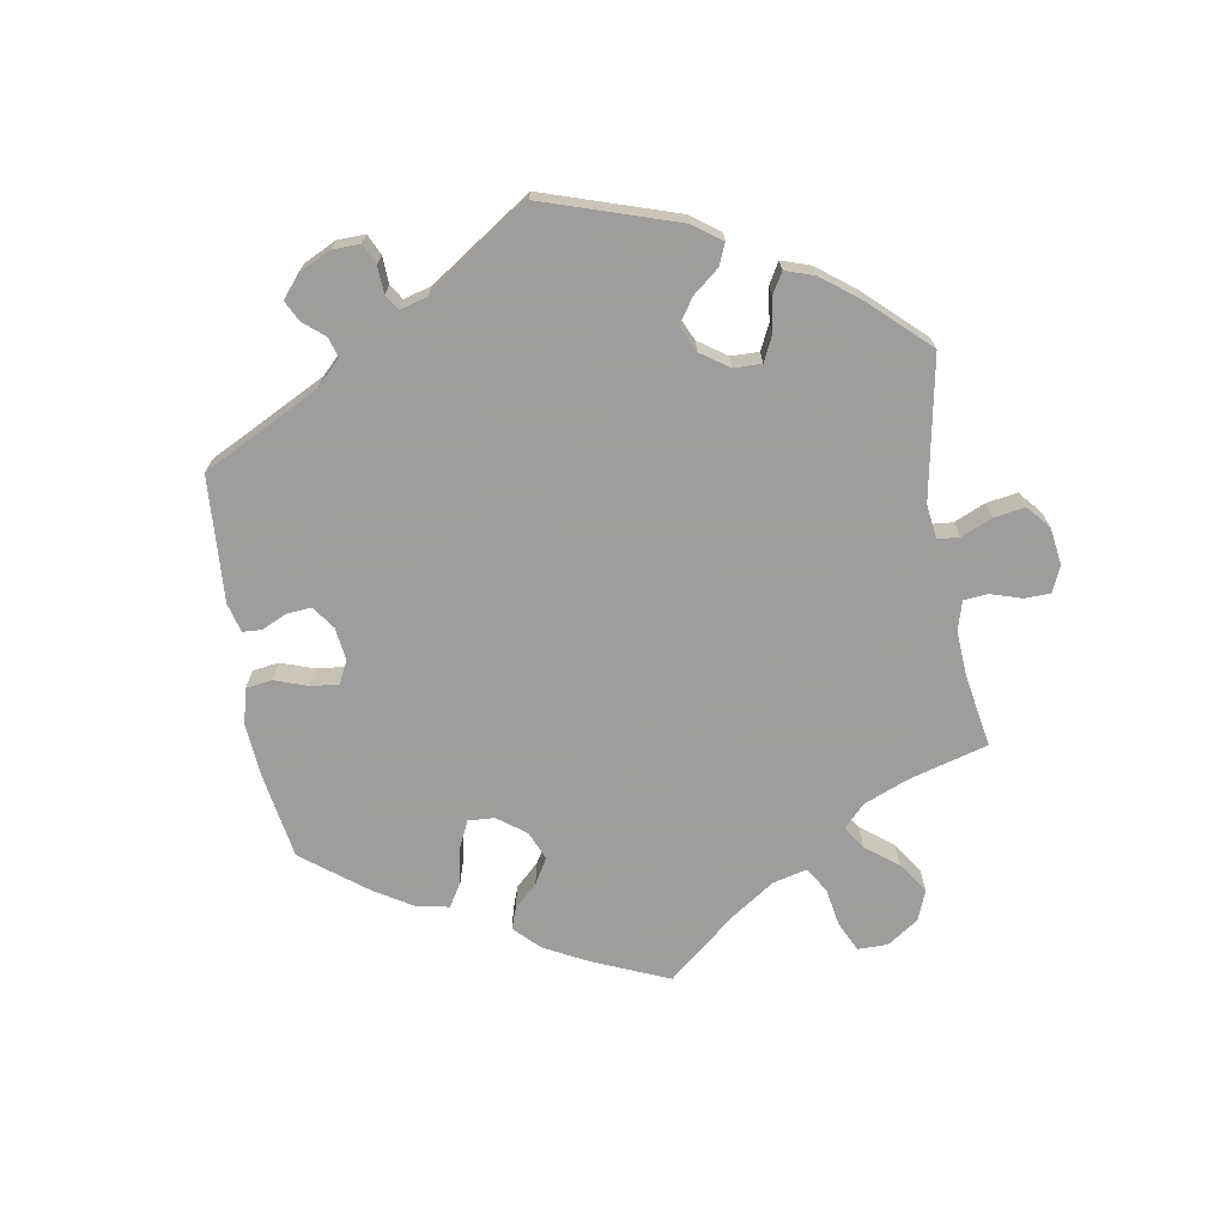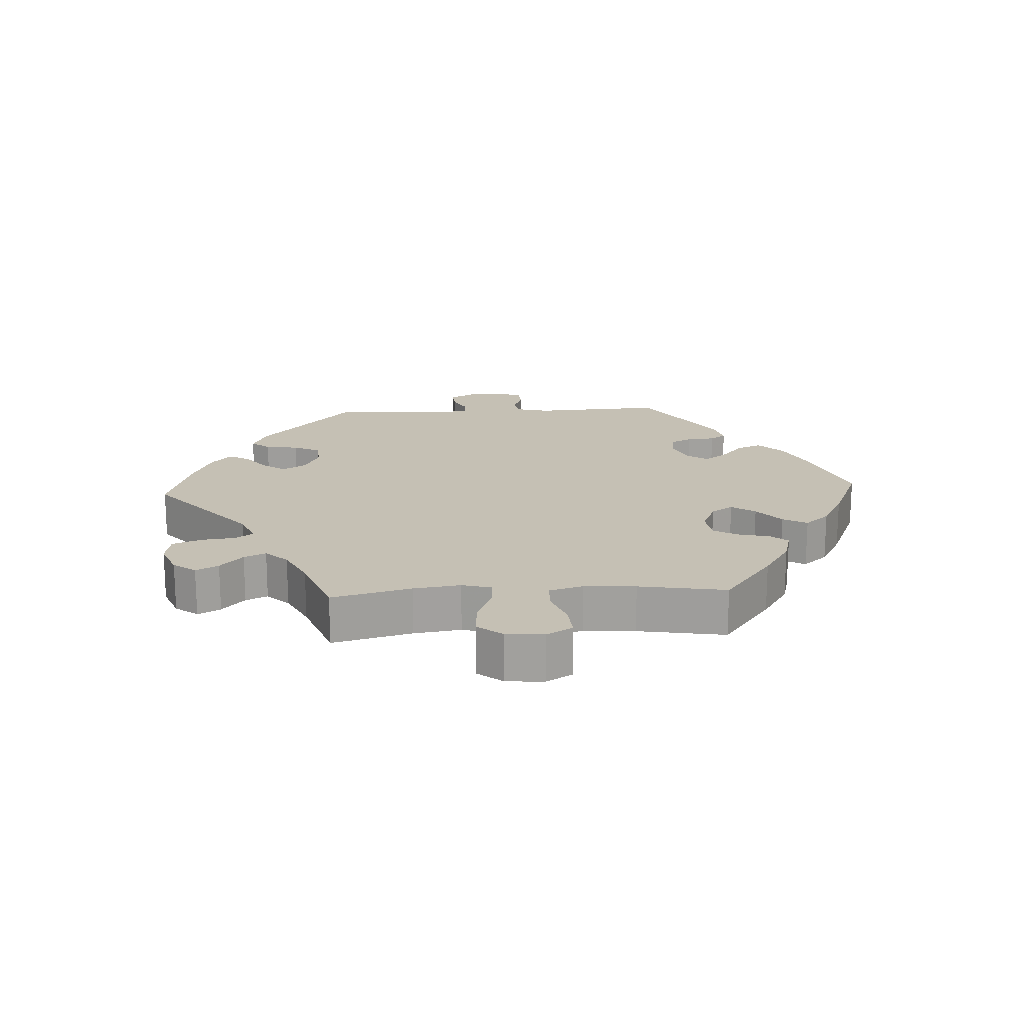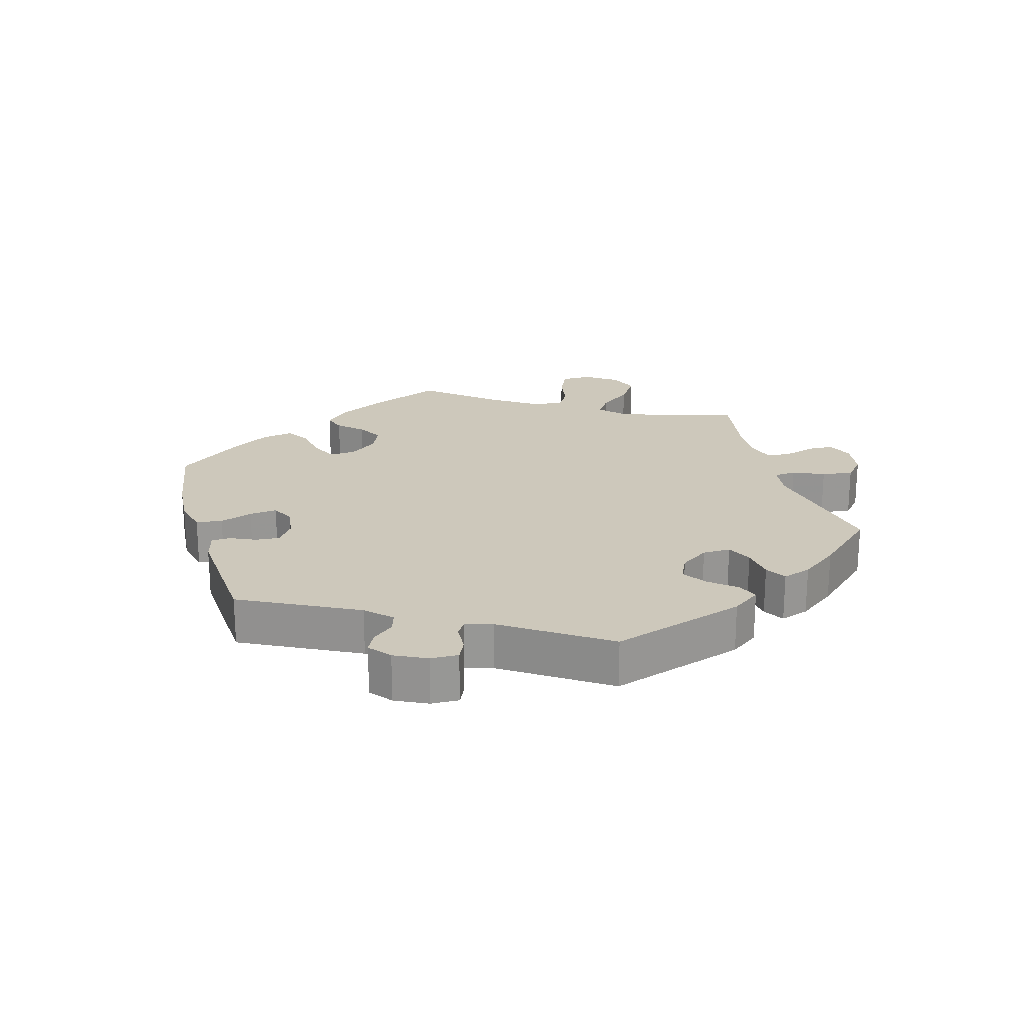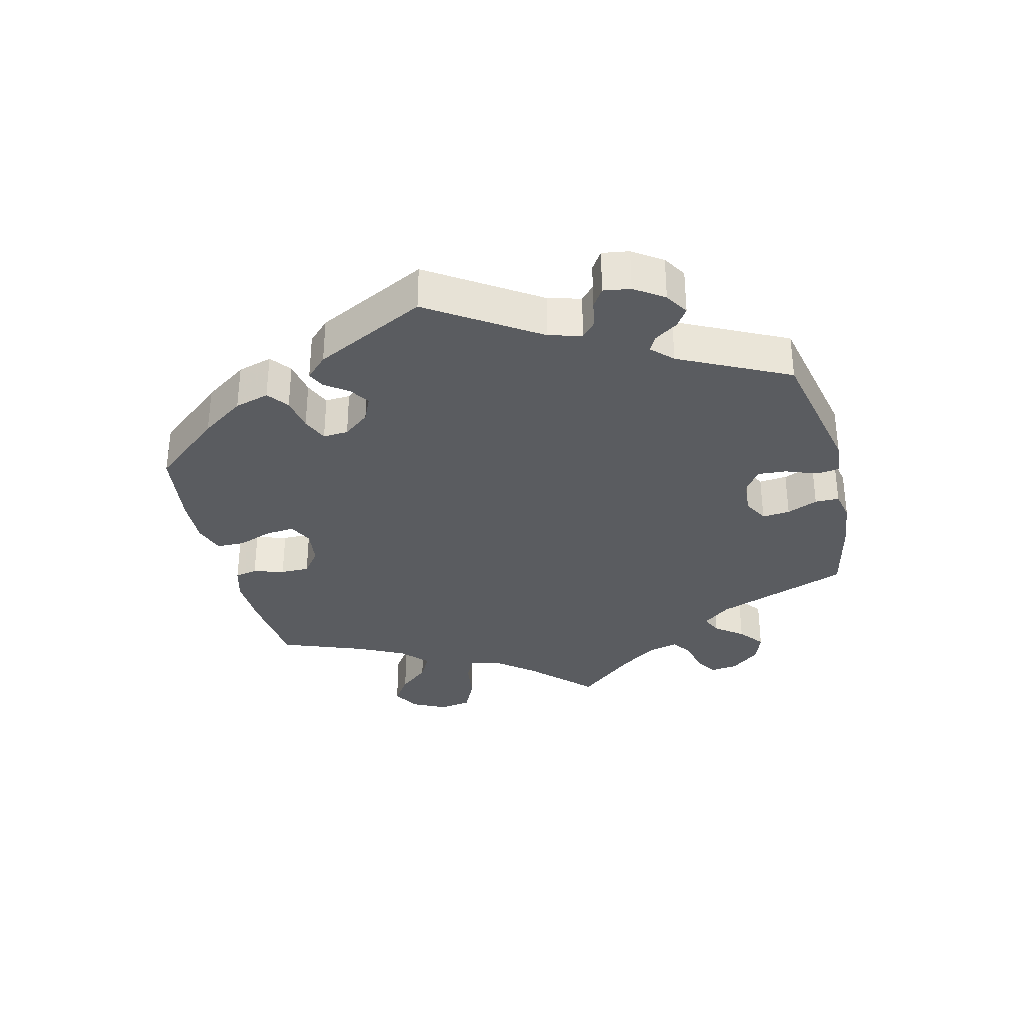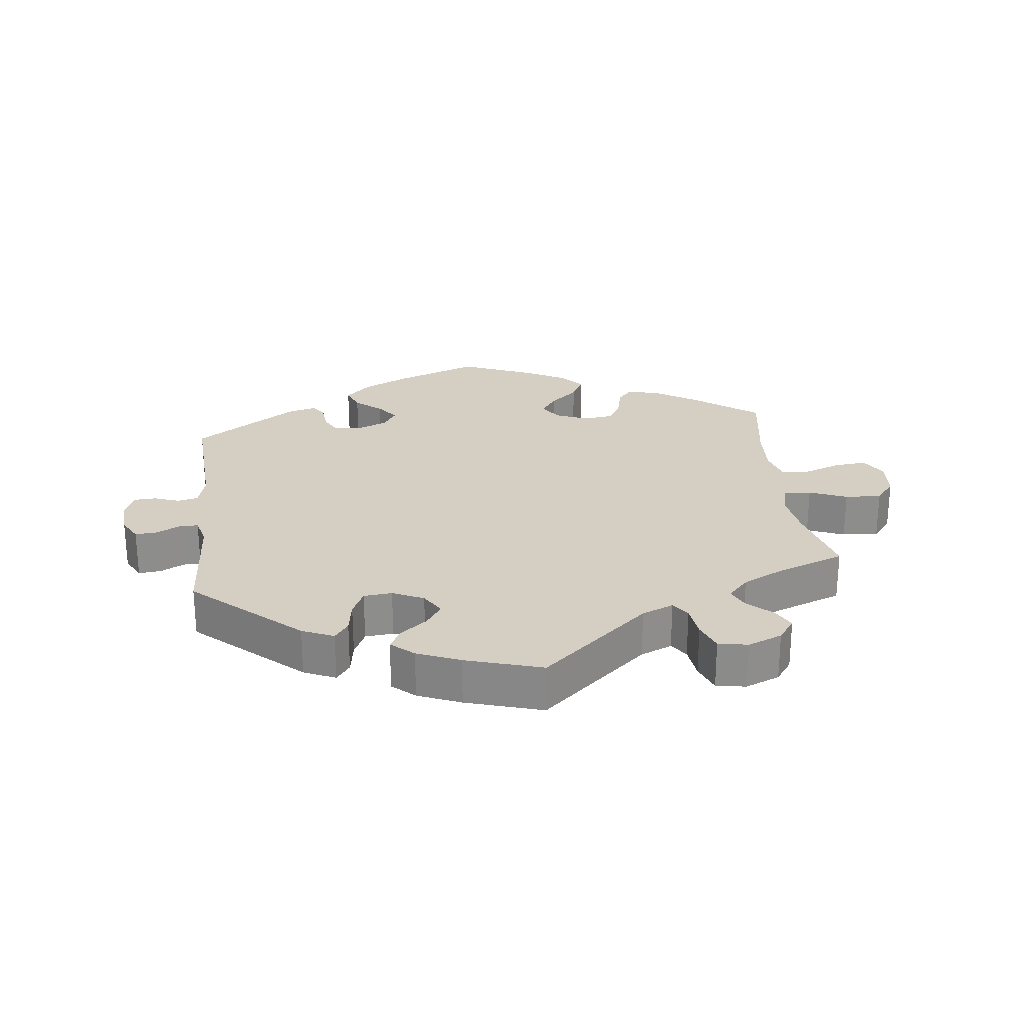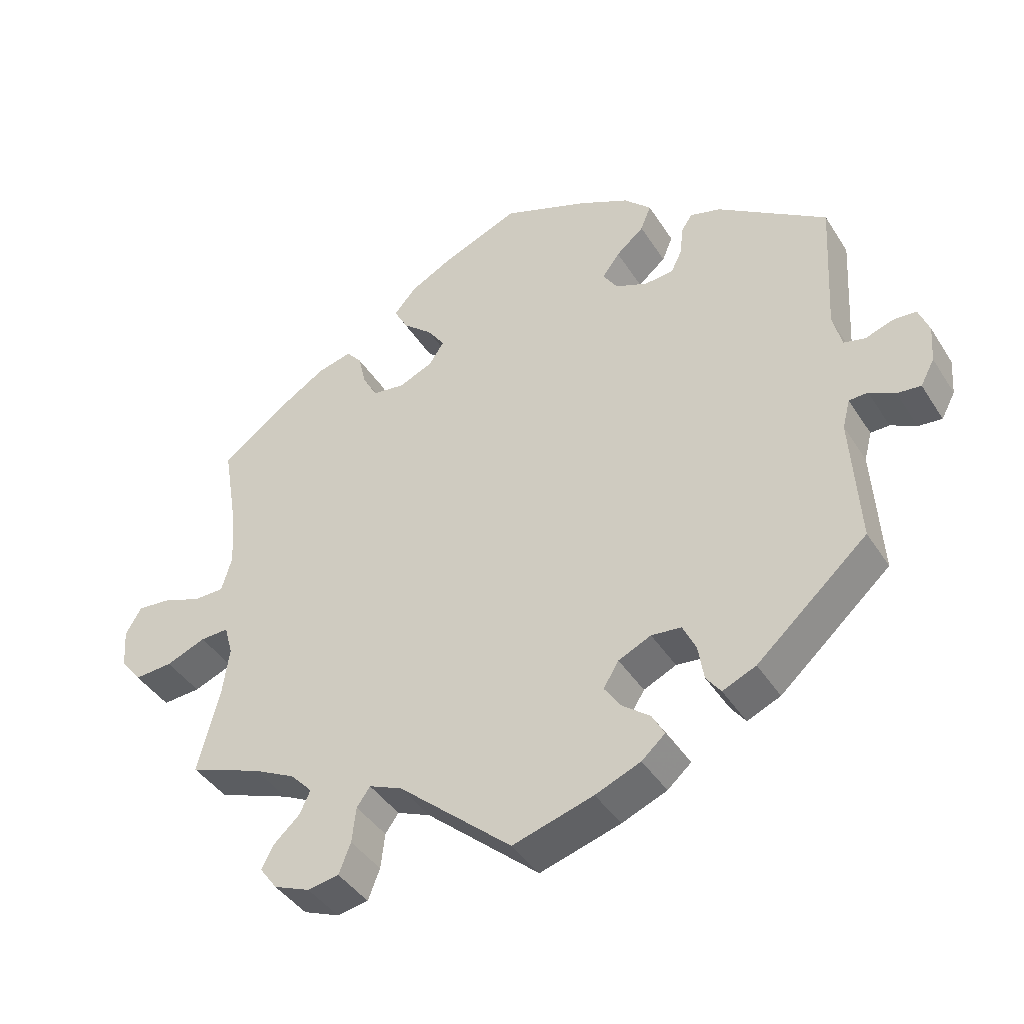
<metadata>
{"format":"obj","ext":"obj","renderer":"f3d","projection":"perspective","resolution":1024,"background":"white","views":[{"elev":-70.7,"azim":129.8,"up":"+Y"},{"elev":18.3,"azim":-93.1,"up":"+Y"},{"elev":21.9,"azim":104.4,"up":"+Y"},{"elev":-33.8,"azim":74.0,"up":"+Y"},{"elev":25.8,"azim":173.3,"up":"+Y"},{"elev":-41.4,"azim":29.7,"up":"+Z"}]}
</metadata>
<code>
v -0.163 0.07 -0.437
v -0.211 0.07 -0.417
v -0.23 0.07 -0.444
v -0.236 0.07 -0.495
v -0.253 0.07 -0.539
v -0.298 0.07 -0.547
v -0.35 0.07 -0.526
v -0.375 0.07 -0.492
v -0.357 0.07 -0.458
v -0.32 0.07 -0.424
v -0.305 0.07 -0.391
v -0.336 0.07 -0.358
v -0.396 0.07 -0.328
v -0.501 0.07 -0.289
v -0.47 0.07 -0.169
v -0.46 0.07 -0.098
v -0.472 0.07 -0.054
v -0.513 0.07 -0.056
v -0.57 0.07 -0.079
v -0.625 0.07 -0.083
v -0.655 0.07 -0.045
v -0.659 0.07 0.012
v -0.636 0.07 0.051
v -0.587 0.07 0.047
v -0.533 0.07 0.027
v -0.489 0.07 0.028
v -0.474 0.07 0.079
v -0.479 0.07 0.157
v -0.501 0.07 0.289
v -0.402 0.07 0.363
v -0.339 0.07 0.403
v -0.289 0.07 0.416
v -0.267 0.07 0.39
v -0.256 0.07 0.343
v -0.235 0.07 0.305
v -0.189 0.07 0.299
v -0.14 0.07 0.32
v -0.118 0.07 0.353
v -0.143 0.07 0.389
v -0.185 0.07 0.425
v -0.205 0.07 0.462
v -0.173 0.07 0.499
v -0.112 0.07 0.532
v -0.001 0.07 0.578
v 0.124 0.07 0.531
v 0.195 0.07 0.497
v 0.234 0.07 0.459
v 0.219 0.07 0.422
v 0.179 0.07 0.388
v 0.154 0.07 0.354
v 0.175 0.07 0.322
v 0.221 0.07 0.303
v 0.263 0.07 0.307
v 0.279 0.07 0.34
v 0.283 0.07 0.382
v 0.299 0.07 0.406
v 0.343 0.07 0.394
v 0.5 0.07 0.289
v 0.489 0.07 0.092
v 0.502 0.07 0.042
v 0.533 0.07 0.035
v 0.572 0.07 0.049
v 0.606 0.07 0.047
v 0.621 0.07 0.008
v 0.617 0.07 -0.046
v 0.597 0.07 -0.083
v 0.563 0.07 -0.08
v 0.526 0.07 -0.061
v 0.499 0.07 -0.062
v 0.488 0.07 -0.104
v 0.5 0.07 -0.289
v 0.341 0.07 -0.431
v 0.293 0.07 -0.452
v 0.272 0.07 -0.424
v 0.264 0.07 -0.374
v 0.245 0.07 -0.334
v 0.202 0.07 -0.33
v 0.155 0.07 -0.352
v 0.133 0.07 -0.388
v 0.157 0.07 -0.423
v 0.197 0.07 -0.454
v 0.215 0.07 -0.486
v 0.181 0.07 -0.516
v 0.116 0.07 -0.543
v 0 0.07 -0.578
v -0.163 0 -0.437
v -0.211 0 -0.417
v -0.23 0 -0.444
v -0.236 0 -0.495
v -0.253 0 -0.539
v -0.298 0 -0.547
v -0.35 0 -0.526
v -0.375 0 -0.492
v -0.357 0 -0.458
v -0.32 0 -0.424
v -0.305 0 -0.391
v -0.336 0 -0.358
v -0.396 0 -0.328
v -0.501 0 -0.289
v -0.47 0 -0.169
v -0.46 0 -0.098
v -0.472 0 -0.054
v -0.513 0 -0.056
v -0.57 0 -0.079
v -0.625 0 -0.083
v -0.655 0 -0.045
v -0.659 0 0.012
v -0.636 0 0.051
v -0.587 0 0.047
v -0.533 0 0.027
v -0.489 0 0.028
v -0.474 0 0.079
v -0.479 0 0.157
v -0.501 0 0.289
v -0.402 0 0.363
v -0.339 0 0.403
v -0.289 0 0.416
v -0.267 0 0.39
v -0.256 0 0.343
v -0.235 0 0.305
v -0.189 0 0.299
v -0.14 0 0.32
v -0.118 0 0.353
v -0.143 0 0.389
v -0.185 0 0.425
v -0.205 0 0.462
v -0.173 0 0.499
v -0.112 0 0.532
v -0.001 0 0.578
v 0.124 0 0.531
v 0.195 0 0.497
v 0.234 0 0.459
v 0.219 0 0.422
v 0.179 0 0.388
v 0.154 0 0.354
v 0.175 0 0.322
v 0.221 0 0.303
v 0.263 0 0.307
v 0.279 0 0.34
v 0.283 0 0.382
v 0.299 0 0.406
v 0.343 0 0.394
v 0.5 0 0.289
v 0.489 0 0.092
v 0.502 0 0.042
v 0.533 0 0.035
v 0.572 0 0.049
v 0.606 0 0.047
v 0.621 0 0.008
v 0.617 0 -0.046
v 0.597 0 -0.083
v 0.563 0 -0.08
v 0.526 0 -0.061
v 0.499 0 -0.062
v 0.488 0 -0.104
v 0.5 0 -0.289
v 0.341 0 -0.431
v 0.293 0 -0.452
v 0.272 0 -0.424
v 0.264 0 -0.374
v 0.245 0 -0.334
v 0.202 0 -0.33
v 0.155 0 -0.352
v 0.133 0 -0.388
v 0.157 0 -0.423
v 0.197 0 -0.454
v 0.215 0 -0.486
v 0.181 0 -0.516
v 0.116 0 -0.543
v 0 0 -0.578
f 84 85 1
f 83 84 1 2
f 80 81 82 83
f 79 80 83 2
f 78 79 2
f 77 78 2
f 72 73 74 75
f 70 71 72 75
f 69 70 75 76
f 65 66 67 68
f 65 68 69
f 64 65 69
f 61 62 63 64
f 60 61 64 69
f 59 60 69 76
f 54 55 56 57
f 53 54 57 58
f 52 53 58 59
f 46 47 48 49
f 46 49 50
f 45 46 50
f 44 45 50
f 43 44 50 51
f 39 40 41 42
f 38 39 42 43
f 31 32 33 34
f 31 34 35
f 28 29 30 31
f 27 28 31 35
f 26 27 35 36
f 22 23 24 25
f 22 25 26
f 21 22 26
f 18 19 20 21
f 17 18 21 26
f 16 17 26 36
f 13 14 15
f 12 13 15 16
f 11 12 16 36
f 7 8 9 10
f 7 10 11
f 6 7 11
f 3 4 5 6
f 3 6 11 36
f 52 59 76 77
f 51 52 77 2
f 38 43 51
f 37 38 51 2
f 2 3 36 37
f 86 170 169
f 87 86 169 168
f 168 167 166 165
f 87 168 165 164
f 87 164 163
f 87 163 162
f 160 159 158 157
f 160 157 156 155
f 161 160 155 154
f 153 152 151 150
f 154 153 150
f 154 150 149
f 149 148 147 146
f 154 149 146 145
f 161 154 145 144
f 142 141 140 139
f 143 142 139 138
f 144 143 138 137
f 134 133 132 131
f 135 134 131
f 135 131 130
f 135 130 129
f 136 135 129 128
f 127 126 125 124
f 128 127 124 123
f 119 118 117 116
f 120 119 116
f 116 115 114 113
f 120 116 113 112
f 121 120 112 111
f 110 109 108 107
f 111 110 107
f 111 107 106
f 106 105 104 103
f 111 106 103 102
f 121 111 102 101
f 100 99 98
f 101 100 98 97
f 121 101 97 96
f 95 94 93 92
f 96 95 92
f 96 92 91
f 91 90 89 88
f 121 96 91 88
f 162 161 144 137
f 87 162 137 136
f 136 128 123
f 87 136 123 122
f 122 121 88 87
f 1 86 87 2
f 2 87 88 3
f 3 88 89 4
f 4 89 90 5
f 5 90 91 6
f 6 91 92 7
f 7 92 93 8
f 8 93 94 9
f 9 94 95 10
f 10 95 96 11
f 11 96 97 12
f 12 97 98 13
f 13 98 99 14
f 14 99 100 15
f 15 100 101 16
f 16 101 102 17
f 17 102 103 18
f 18 103 104 19
f 19 104 105 20
f 20 105 106 21
f 21 106 107 22
f 22 107 108 23
f 23 108 109 24
f 24 109 110 25
f 25 110 111 26
f 26 111 112 27
f 27 112 113 28
f 28 113 114 29
f 29 114 115 30
f 30 115 116 31
f 31 116 117 32
f 32 117 118 33
f 33 118 119 34
f 34 119 120 35
f 35 120 121 36
f 36 121 122 37
f 37 122 123 38
f 38 123 124 39
f 39 124 125 40
f 40 125 126 41
f 41 126 127 42
f 42 127 128 43
f 43 128 129 44
f 44 129 130 45
f 45 130 131 46
f 46 131 132 47
f 47 132 133 48
f 48 133 134 49
f 49 134 135 50
f 50 135 136 51
f 51 136 137 52
f 52 137 138 53
f 53 138 139 54
f 54 139 140 55
f 55 140 141 56
f 56 141 142 57
f 57 142 143 58
f 58 143 144 59
f 59 144 145 60
f 60 145 146 61
f 61 146 147 62
f 62 147 148 63
f 63 148 149 64
f 64 149 150 65
f 65 150 151 66
f 66 151 152 67
f 67 152 153 68
f 68 153 154 69
f 69 154 155 70
f 70 155 156 71
f 71 156 157 72
f 72 157 158 73
f 73 158 159 74
f 74 159 160 75
f 75 160 161 76
f 76 161 162 77
f 77 162 163 78
f 78 163 164 79
f 79 164 165 80
f 80 165 166 81
f 81 166 167 82
f 82 167 168 83
f 83 168 169 84
f 84 169 170 85
f 85 170 86 1

</code>
